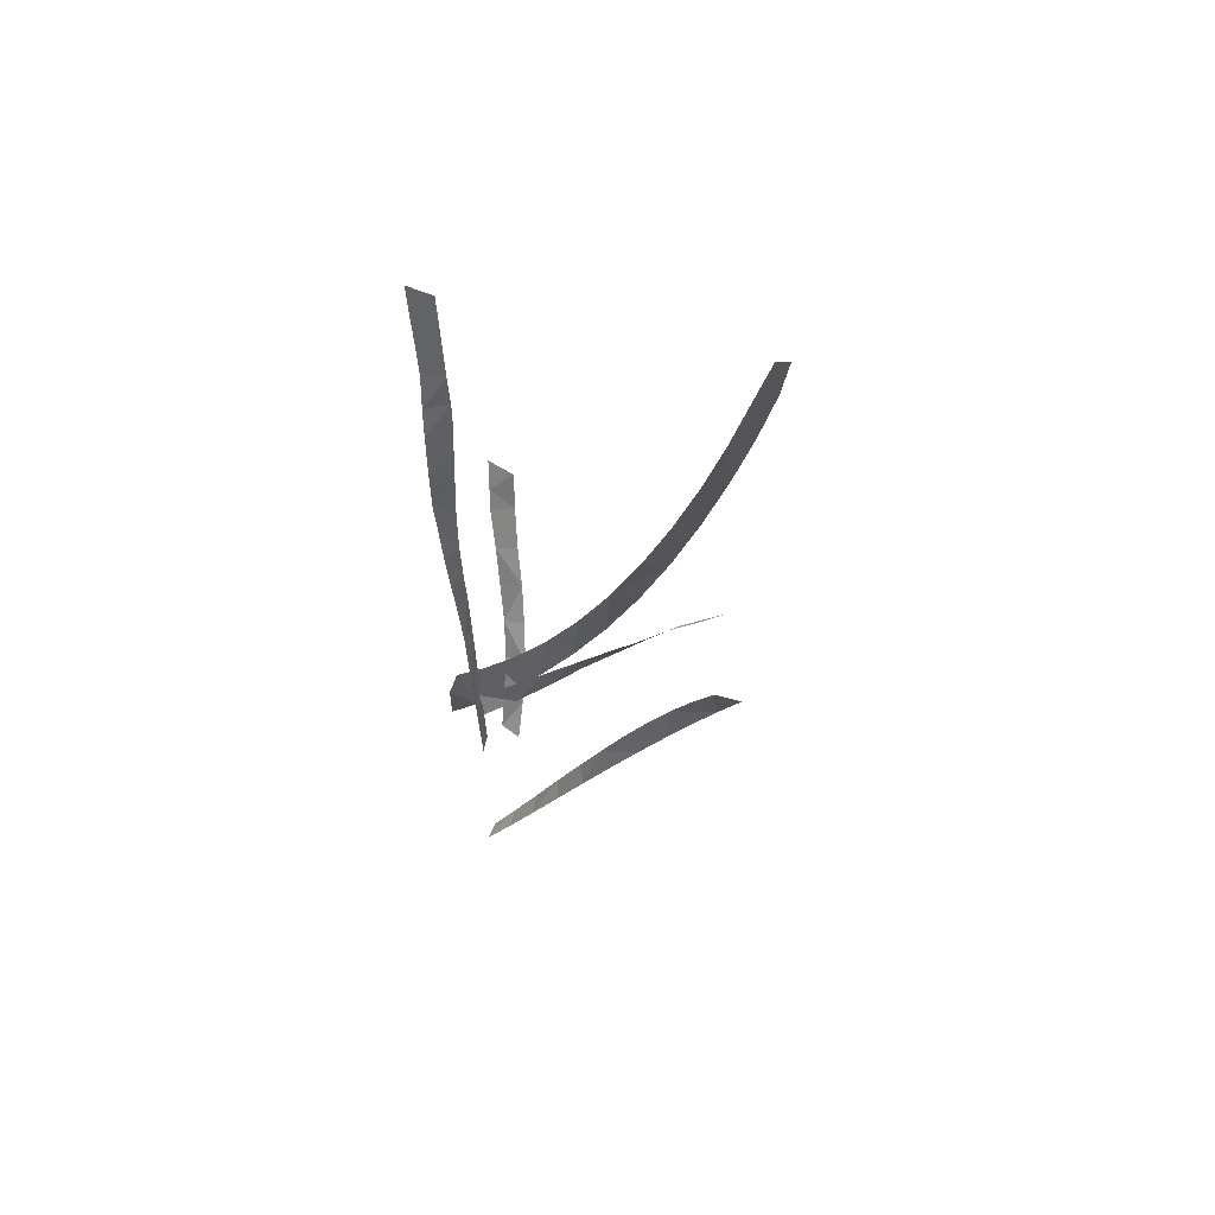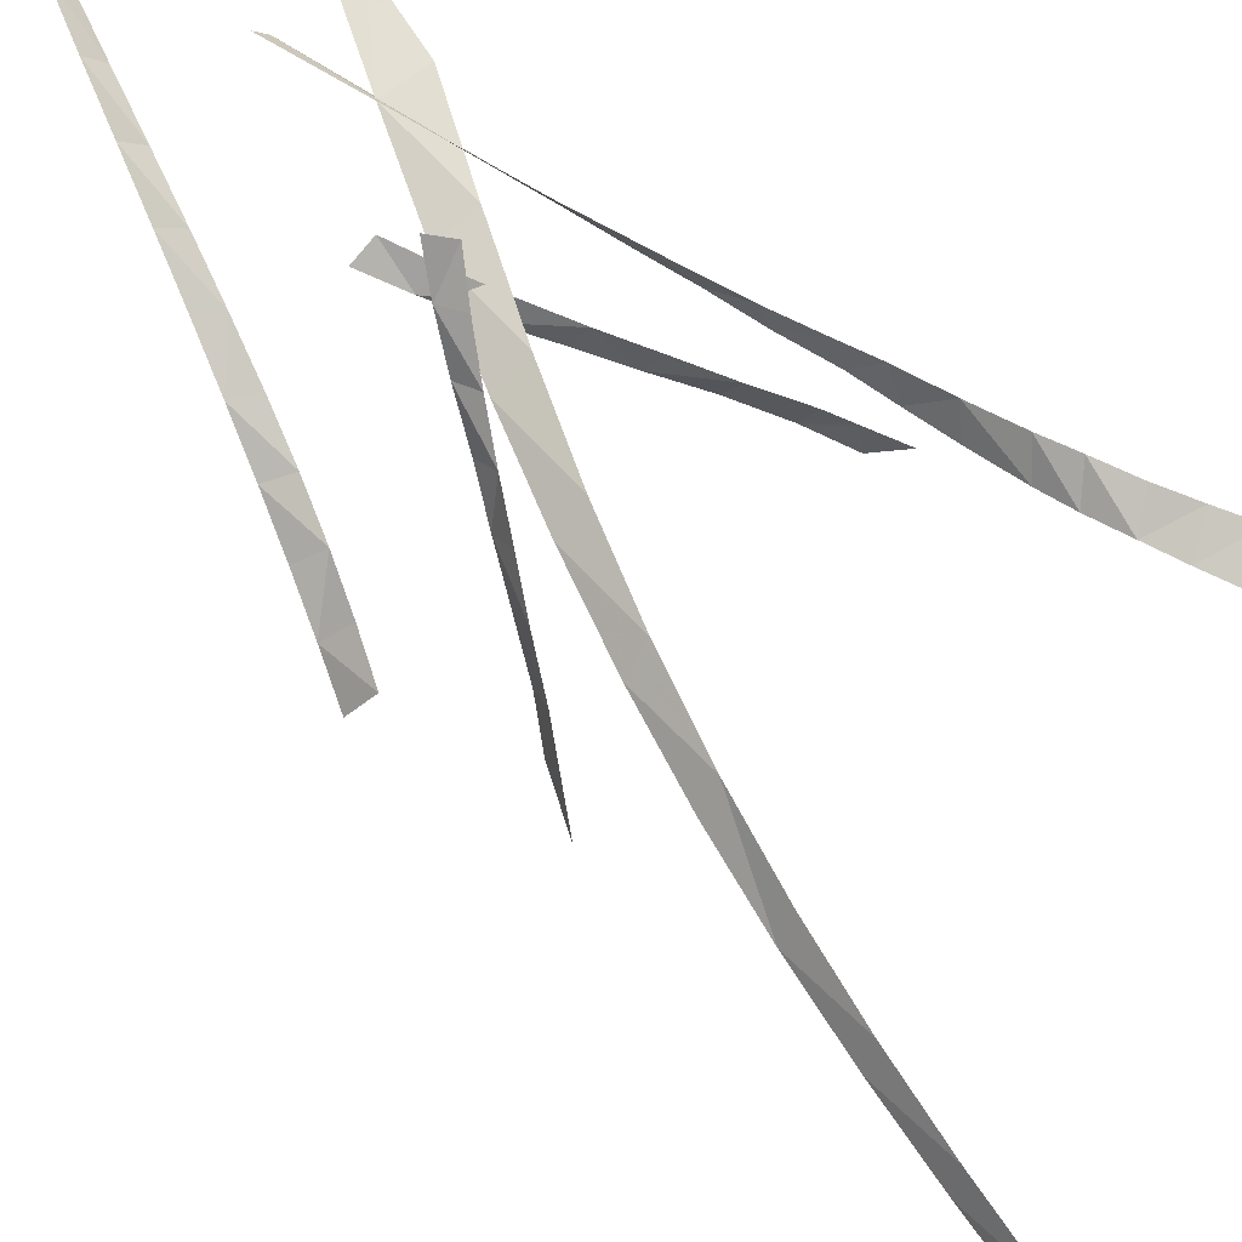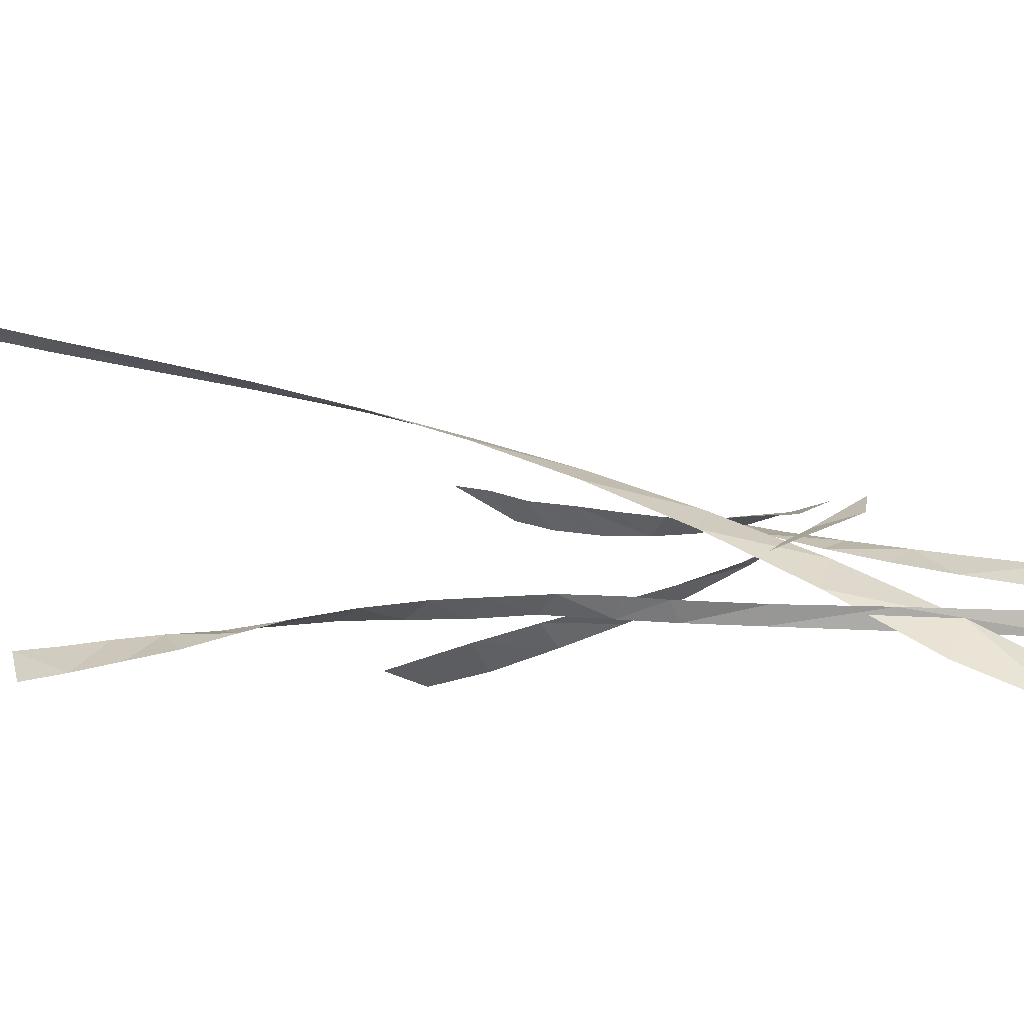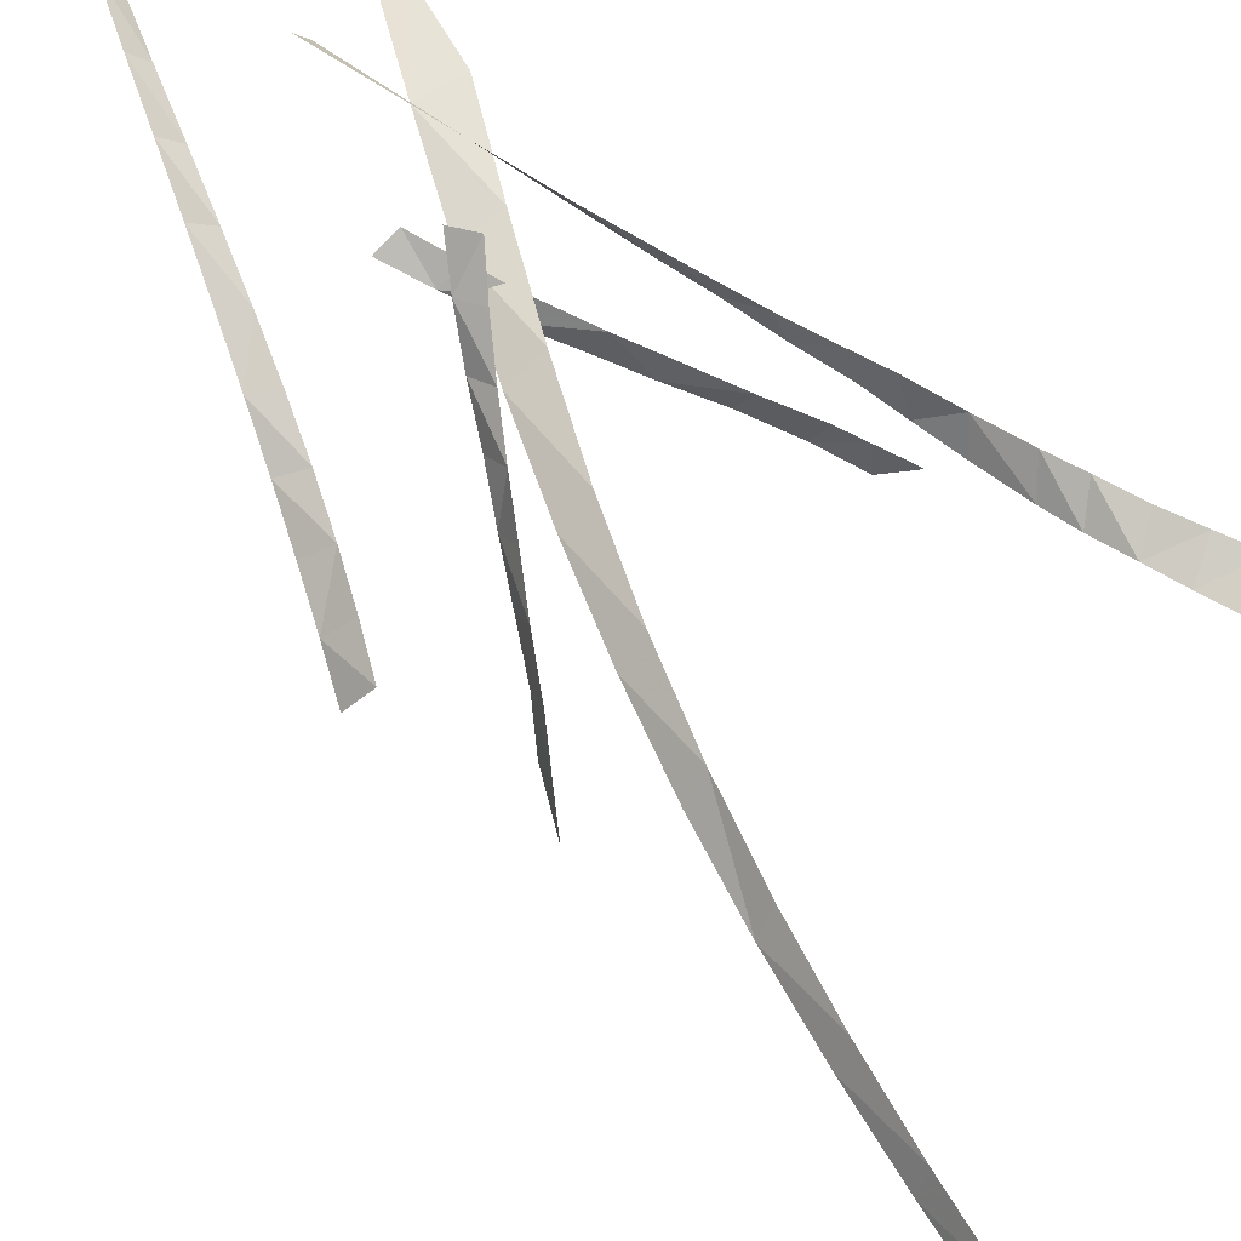
<metadata>
{"format":"obj","ext":"obj","renderer":"f3d","projection":"perspective","resolution":1024,"background":"white","views":[{"elev":49.5,"azim":-129.7,"up":"+Z"},{"elev":70.4,"azim":-56.1,"up":"+Y"},{"elev":39.3,"azim":89.4,"up":"+Y"},{"elev":65.2,"azim":-52.6,"up":"+Y"}]}
</metadata>
<code>
g MazeStage_BattleStage_MidViewPart_06_b
v -0.192 -0.3774 -0.6312
v -0.4682 -0.5549 -0.3011
v -0.567 -0.3657 -0.1199
v -0.567 -0.3657 -0.1199
v -0.2812 -0.1793 -0.4363
v -0.192 -0.3774 -0.6312
v 0.07564 -0.1643 -0.9538
v -0.192 -0.3774 -0.6312
v -0.2812 -0.1793 -0.4363
v 0.3045 0.1925 -1.049
v 0.3302 0.06838 -1.252
v 0.07564 -0.1643 -0.9538
v 0.3045 0.1925 -1.049
v 0.5903 0.4122 -1.34
v 0.5698 0.3354 -1.557
v 0.5698 0.3354 -1.557
v 0.3302 0.06838 -1.252
v 0.3045 0.1925 -1.049
v 0.7995 0.6376 -1.828
v 0.5698 0.3354 -1.557
v 0.5903 0.4122 -1.34
v 1.132 0.8918 -1.846
v 1.025 0.9141 -2.059
v 0.7995 0.6376 -1.828
v 1.728 0.5136 -2.883
v 2.347 0.473 -3.686
v 2.485 0.3931 -3.506
v 2.485 0.3931 -3.506
v 2.125 0.51 -2.744
v 1.728 0.5136 -2.883
v 1.728 0.5136 -2.883
v 2.125 0.51 -2.744
v 1.498 0.5692 -1.978
v -0.8719 -0.8156 -1.569
v -0.6849 -0.6262 -1.411
v -0.9591 -0.6701 -1.057
v -0.9591 -0.6701 -1.057
v -1.14 -0.9141 -1.199
v -0.8719 -0.8156 -1.569
v -0.4125 -0.5562 -1.787
v -0.6849 -0.6262 -1.411
v -0.8719 -0.8156 -1.569
v -0.3239 -0.5463 -2.366
v -0.1417 -0.4678 -2.189
v -0.4125 -0.5562 -1.787
v -0.1417 -0.4678 -2.189
v -0.3239 -0.5463 -2.366
v -0.04315 -0.3938 -2.794
v 0.5251 -0.07177 -3.688
v 0.6634 -0.1368 -3.527
v 0.396 -0.2577 -3.065
v 0.8072 0.09386 -4.141
v 0.9274 -0.005867 -3.995
v 0.6634 -0.1368 -3.527
v 0.6634 -0.1368 -3.527
v 0.5251 -0.07177 -3.688
v 0.8072 0.09386 -4.141
v 1.084 0.2588 -4.588
v 1.186 0.1333 -4.461
v 0.9274 -0.005867 -3.995
v 0.9274 -0.005867 -3.995
v 0.8072 0.09386 -4.141
v 1.084 0.2588 -4.588
v 1.355 0.4188 -5.017
v 1.438 0.2757 -4.911
v 1.186 0.1333 -4.461
v 1.186 0.1333 -4.461
v 1.084 0.2588 -4.588
v 1.355 0.4188 -5.017
v 1.62 0.5706 -5.419
v 1.685 0.4165 -5.336
v 1.438 0.2757 -4.911
v 1.438 0.2757 -4.911
v 1.355 0.4188 -5.017
v 1.62 0.5706 -5.419
v 1.78 0.1352 0.8495
v 1.696 0.2003 0.5148
v 1.671 -0.1053 0.5692
v 1.594 -0.04604 0.1591
v 1.671 -0.1053 0.5692
v 1.696 0.2003 0.5148
v 1.309 0.1146 -0.7331
v 1.462 0.03938 -0.295
v 1.507 0.2968 -0.1648
v 1.269 0.4061 -1.053
v 1.162 0.2171 -1.152
v 1.309 0.1146 -0.7331
v 1.269 0.4061 -1.053
v 1.149 0.4982 -1.491
v 0.9905 0.3496 -1.571
v 0.9905 0.3496 -1.571
v 1.162 0.2171 -1.152
v 1.269 0.4061 -1.053
v 0.8309 0.5276 -1.971
v 0.9905 0.3496 -1.571
v 1.149 0.4982 -1.491
v 0.9388 0.7477 -2.311
v 0.7071 0.696 -2.341
v 0.8309 0.5276 -1.971
v 2.303 0.6083 2.799
v 2.367 0.5913 3.115
v 1.981 0.5076 3.193
v 1.895 0.5215 2.569
v 2.22 0.6279 2.46
v 2.303 0.6083 2.799
v 1.855 0.528 2.234
v 2.138 0.6511 2.109
v 2.22 0.6279 2.46
v 2.22 0.6279 2.46
v 1.895 0.5215 2.569
v 1.855 0.528 2.234
v 2.058 0.7139 1.742
v 2.138 0.6511 2.109
v 1.855 0.528 2.234
v 1.855 0.528 2.234
v 1.817 0.5228 1.881
v 2.058 0.7139 1.742
v 1.817 0.5228 1.881
v 1.795 0.5322 1.575
v 1.988 0.7602 1.429
v 1.988 0.7602 1.429
v 2.058 0.7139 1.742
v 1.817 0.5228 1.881
v 1.921 0.7953 0.994
v 1.988 0.7602 1.429
v 1.795 0.5322 1.575
v 1.795 0.5322 1.575
v 1.777 0.5637 1.12
v 1.921 0.7953 0.994
v 1.779 0.5737 0.7065
v 1.87 0.8146 0.5454
v 1.921 0.7953 0.994
v 1.921 0.7953 0.994
v 1.777 0.5637 1.12
v 1.779 0.5737 0.7065
v 1.787 0.5798 0.3231
v 1.829 0.7985 0.2017
v 1.87 0.8146 0.5454
v 1.87 0.8146 0.5454
v 1.779 0.5737 0.7065
v 1.787 0.5798 0.3231
v 1.829 0.7985 0.2017
v 1.787 0.5798 0.3231
v 1.759 0.5908 -0.1467
v 1.759 0.5908 -0.1467
v 1.778 0.7794 -0.2632
v 1.829 0.7985 0.2017
v 1.778 0.7794 -0.2632
v 1.759 0.5908 -0.1467
v 1.772 0.5563 -0.6401
v 1.781 0.3779 -3.684
v 1.686 0.5118 -3.753
v 1.708 0.5923 -2.445
v -1.101 -0.65 0.4088
v -0.7451 -0.6943 -0.03223
v -0.8413 -0.4896 0.1499
v -0.4682 -0.5549 -0.3011
v -0.567 -0.3657 -0.1199
v -0.192 -0.3774 -0.6312
v -0.2812 -0.1793 -0.4363
v 0.07564 -0.1643 -0.9538
v 0.01173 0.002902 -0.7401
v 0.3045 0.1925 -1.049
v 0.3302 0.06838 -1.252
v 0.5698 0.3354 -1.557
v 0.5903 0.4122 -1.34
v 0.7995 0.6376 -1.828
v 0.8665 0.6632 -1.609
v 1.132 0.8918 -1.846
v 1.025 0.9141 -2.059
v -2.212 0.3001 4.799
v -2.485 0.1679 5.357
v -2.446 0.314 5.419
v -2.316 0.097 4.83
v -1.937 0.2828 4.068
v -2.06 0.06869 4.109
v -1.78 0.0805 3.348
v -1.641 0.2964 3.312
v -1.482 0.1242 2.582
v -1.322 0.339 2.553
v -1.158 0.1898 1.813
v -0.9709 0.3988 1.795
v -0.5807 0.4629 1.04
v -0.7988 0.2664 1.044
v -0.3944 0.3437 0.2776
v -0.1429 0.5195 0.2912
v 0.05994 0.4145 -0.4945
v 0.3495 0.5616 -0.4582
v 0.5671 0.4721 -1.28
v 0.9001 0.5821 -1.215
v 1.126 0.5084 -2.078
v 1.498 0.5692 -1.978
v 1.728 0.5136 -2.883
v 2.125 0.51 -2.744
v 2.485 0.3931 -3.506
v 2.347 0.473 -3.686
v -0.9591 -0.6701 -1.057
v -0.8719 -0.8156 -1.569
v -1.14 -0.9141 -1.199
v -0.6849 -0.6262 -1.411
v -0.4125 -0.5562 -1.787
v -0.6 -0.6899 -1.958
v -0.3239 -0.5463 -2.366
v -0.1417 -0.4678 -2.189
v -0.04315 -0.3938 -2.794
v 0.1276 -0.3679 -2.616
v 0.396 -0.2577 -3.065
v 0.2406 -0.2351 -3.236
v 0.5251 -0.07177 -3.688
v 0.6634 -0.1368 -3.527
v 0.8072 0.09386 -4.141
v 0.9274 -0.005867 -3.995
v 1.084 0.2588 -4.588
v 1.186 0.1333 -4.461
v 1.355 0.4188 -5.017
v 1.438 0.2757 -4.911
v 1.62 0.5706 -5.419
v 1.685 0.4165 -5.336
v 1.78 0.1352 0.8495
v 1.671 -0.1053 0.5692
v 1.696 0.2003 0.5148
v 1.594 -0.04604 0.1591
v 1.637 0.2449 0.2788
v 1.462 0.03938 -0.295
v 1.507 0.2968 -0.1648
v 1.309 0.1146 -0.7331
v 1.391 0.3489 -0.6066
v 1.269 0.4061 -1.053
v 1.162 0.2171 -1.152
v 0.9905 0.3496 -1.571
v 1.149 0.4982 -1.491
v 0.8309 0.5276 -1.971
v 1.032 0.6276 -1.916
v 0.9388 0.7477 -2.311
v 0.7071 0.696 -2.341
v 2.303 0.6083 2.799
v 1.981 0.5076 3.193
v 2.367 0.5913 3.115
v 1.944 0.5113 2.891
v 1.895 0.5215 2.569
v 2.22 0.6279 2.46
v 1.855 0.528 2.234
v 2.138 0.6511 2.109
v 2.058 0.7139 1.742
v 1.817 0.5228 1.881
v 1.988 0.7602 1.429
v 1.795 0.5322 1.575
v 1.921 0.7953 0.994
v 1.777 0.5637 1.12
v 1.779 0.5737 0.7065
v 1.87 0.8146 0.5454
v 1.787 0.5798 0.3231
v 1.829 0.7985 0.2017
v 1.759 0.5908 -0.1467
v 1.778 0.7794 -0.2632
v 1.772 0.5563 -0.6401
v 1.756 0.7396 -0.6819
v 1.75 0.7 -0.9915
v 1.771 0.5208 -1.062
v 1.726 0.6382 -1.633
v 1.773 0.4897 -1.606
v 1.708 0.5923 -2.445
v 1.777 0.4495 -2.366
v 1.781 0.3779 -3.684
v 1.686 0.5118 -3.753
v -1.101 -0.65 0.4088
v -0.8413 -0.4896 0.1499
v -0.7451 -0.6943 -0.03223
v -0.4682 -0.5549 -0.3011
v -0.567 -0.3657 -0.1199
v -0.2812 -0.1793 -0.4363
v 0.01173 0.002902 -0.7401
v 0.07564 -0.1643 -0.9538
v 0.3045 0.1925 -1.049
v 0.5903 0.4122 -1.34
v 0.8665 0.6632 -1.609
v 0.7995 0.6376 -1.828
v 1.132 0.8918 -1.846
v -2.212 0.3001 4.799
v -2.446 0.314 5.419
v -2.485 0.1679 5.357
v -2.316 0.097 4.83
v -1.937 0.2828 4.068
v -2.06 0.06869 4.109
v -1.78 0.0805 3.348
v 1.498 0.5692 -1.978
v 1.126 0.5084 -2.078
v 1.728 0.5136 -2.883
v 0.9001 0.5821 -1.215
v 0.9001 0.5821 -1.215
v 0.5671 0.4721 -1.28
v 1.126 0.5084 -2.078
v 0.3495 0.5616 -0.4582
v 0.3495 0.5616 -0.4582
v 0.05994 0.4145 -0.4945
v 0.5671 0.4721 -1.28
v -0.1429 0.5195 0.2912
v -0.1429 0.5195 0.2912
v -0.3944 0.3437 0.2776
v 0.05994 0.4145 -0.4945
v -0.5807 0.4629 1.04
v -0.5807 0.4629 1.04
v -0.7988 0.2664 1.044
v -0.3944 0.3437 0.2776
v -1.158 0.1898 1.813
v -0.5807 0.4629 1.04
v -0.9709 0.3988 1.795
v -1.158 0.1898 1.813
v -1.322 0.339 2.553
v -1.322 0.339 2.553
v -1.482 0.1242 2.582
v -1.158 0.1898 1.813
v -1.641 0.2964 3.312
v -1.641 0.2964 3.312
v -1.78 0.0805 3.348
v -1.482 0.1242 2.582
v -1.937 0.2828 4.068
v -0.8719 -0.8156 -1.569
v -0.6 -0.6899 -1.958
v -0.4125 -0.5562 -1.787
v -0.3239 -0.5463 -2.366
v -0.04315 -0.3938 -2.794
v 0.1276 -0.3679 -2.616
v -0.1417 -0.4678 -2.189
v 0.396 -0.2577 -3.065
v -0.04315 -0.3938 -2.794
v 0.2406 -0.2351 -3.236
v 0.396 -0.2577 -3.065
v 0.5251 -0.07177 -3.688
v 1.696 0.2003 0.5148
v 1.637 0.2449 0.2788
v 1.594 -0.04604 0.1591
v 1.462 0.03938 -0.295
v 1.507 0.2968 -0.1648
v 1.507 0.2968 -0.1648
v 1.391 0.3489 -0.6066
v 1.309 0.1146 -0.7331
v 1.269 0.4061 -1.053
v 1.149 0.4982 -1.491
v 1.032 0.6276 -1.916
v 0.8309 0.5276 -1.971
v 0.9388 0.7477 -2.311
v 1.981 0.5076 3.193
v 1.944 0.5113 2.891
v 2.303 0.6083 2.799
v 1.895 0.5215 2.569
v 1.772 0.5563 -0.6401
v 1.756 0.7396 -0.6819
v 1.778 0.7794 -0.2632
v 1.75 0.7 -0.9915
v 1.772 0.5563 -0.6401
v 1.771 0.5208 -1.062
v 1.75 0.7 -0.9915
v 1.726 0.6382 -1.633
v 1.771 0.5208 -1.062
v 1.773 0.4897 -1.606
v 1.726 0.6382 -1.633
v 1.708 0.5923 -2.445
v 1.773 0.4897 -1.606
v 1.777 0.4495 -2.366
v 1.708 0.5923 -2.445
v 1.781 0.3779 -3.684
g MazeStage_BattleStage_MidViewPart_06_b_0
f 3 2 1
f 6 5 4
f 9 8 7
f 12 11 10
f 15 14 13
f 18 17 16
f 21 20 19
f 24 23 22
f 27 26 25
f 30 29 28
f 33 32 31
f 36 35 34
f 39 38 37
f 42 41 40
f 45 44 43
f 48 47 46
f 51 50 49
f 54 53 52
f 57 56 55
f 60 59 58
f 63 62 61
f 66 65 64
f 69 68 67
f 72 71 70
f 75 74 73
f 78 77 76
f 81 80 79
f 84 83 82
f 87 86 85
f 90 89 88
f 93 92 91
f 96 95 94
f 99 98 97
f 102 101 100
f 105 104 103
f 108 107 106
f 111 110 109
f 114 113 112
f 117 116 115
f 120 119 118
f 123 122 121
f 126 125 124
f 129 128 127
f 132 131 130
f 135 134 133
f 138 137 136
f 141 140 139
f 144 143 142
f 147 146 145
f 150 149 148
f 153 152 151
f 156 155 154
f 155 156 157
f 158 157 156
f 157 158 159
f 160 159 158
f 159 160 161
f 162 161 160
f 162 163 161
f 164 161 163
f 164 163 165
f 166 165 163
f 165 166 167
f 168 167 166
f 168 169 167
f 170 167 169
f 173 172 171
f 174 171 172
f 171 174 175
f 176 175 174
f 176 177 175
f 178 175 177
f 177 179 178
f 180 178 179
f 179 181 180
f 182 180 181
f 182 181 183
f 184 183 181
f 184 185 183
f 186 183 185
f 185 187 186
f 188 186 187
f 187 189 188
f 190 188 189
f 189 191 190
f 192 190 191
f 191 193 192
f 194 192 193
f 194 193 195
f 196 195 193
f 199 198 197
f 200 197 198
f 200 198 201
f 202 201 198
f 202 203 201
f 204 201 203
f 203 205 204
f 206 204 205
f 206 205 207
f 208 207 205
f 208 209 207
f 210 207 209
f 209 211 210
f 212 210 211
f 211 213 212
f 214 212 213
f 213 215 214
f 216 214 215
f 215 217 216
f 218 216 217
f 221 220 219
f 220 221 222
f 223 222 221
f 222 223 224
f 225 224 223
f 224 225 226
f 227 226 225
f 227 228 226
f 229 226 228
f 229 228 230
f 231 230 228
f 230 231 232
f 233 232 231
f 233 234 232
f 235 232 234
f 238 237 236
f 239 236 237
f 239 240 236
f 241 236 240
f 240 242 241
f 243 241 242
f 243 242 244
f 245 244 242
f 244 245 246
f 247 246 245
f 246 247 248
f 249 248 247
f 249 250 248
f 251 248 250
f 250 252 251
f 253 251 252
f 252 254 253
f 255 253 254
f 254 256 255
f 257 255 256
f 257 256 258
f 259 258 256
f 258 259 260
f 261 260 259
f 260 261 262
f 263 262 261
f 263 264 262
f 265 262 264
f 268 267 266
f 267 268 269
f 269 270 267
f 273 272 271
f 274 272 273
f 277 276 275
f 278 276 277
f 281 280 279
f 279 282 281
f 282 279 283
f 283 284 282
f 285 284 283
f 288 287 286
f 289 286 287
f 292 291 290
f 293 290 291
f 296 295 294
f 297 294 295
f 300 299 298
f 301 298 299
f 304 303 302
f 302 303 305
f 308 307 306
f 309 307 308
f 312 311 310
f 313 310 311
f 316 315 314
f 317 314 315
f 320 319 318
f 321 319 320
f 324 323 322
f 322 323 325
f 328 327 326
f 329 327 328
f 332 331 330
f 331 332 333
f 333 334 331
f 337 336 335
f 338 336 337
f 341 340 339
f 342 340 341
f 345 344 343
f 346 344 345
f 349 348 347
f 347 348 350
f 353 352 351
f 352 353 354
f 357 356 355
f 356 357 358
f 361 360 359
f 362 360 361

</code>
